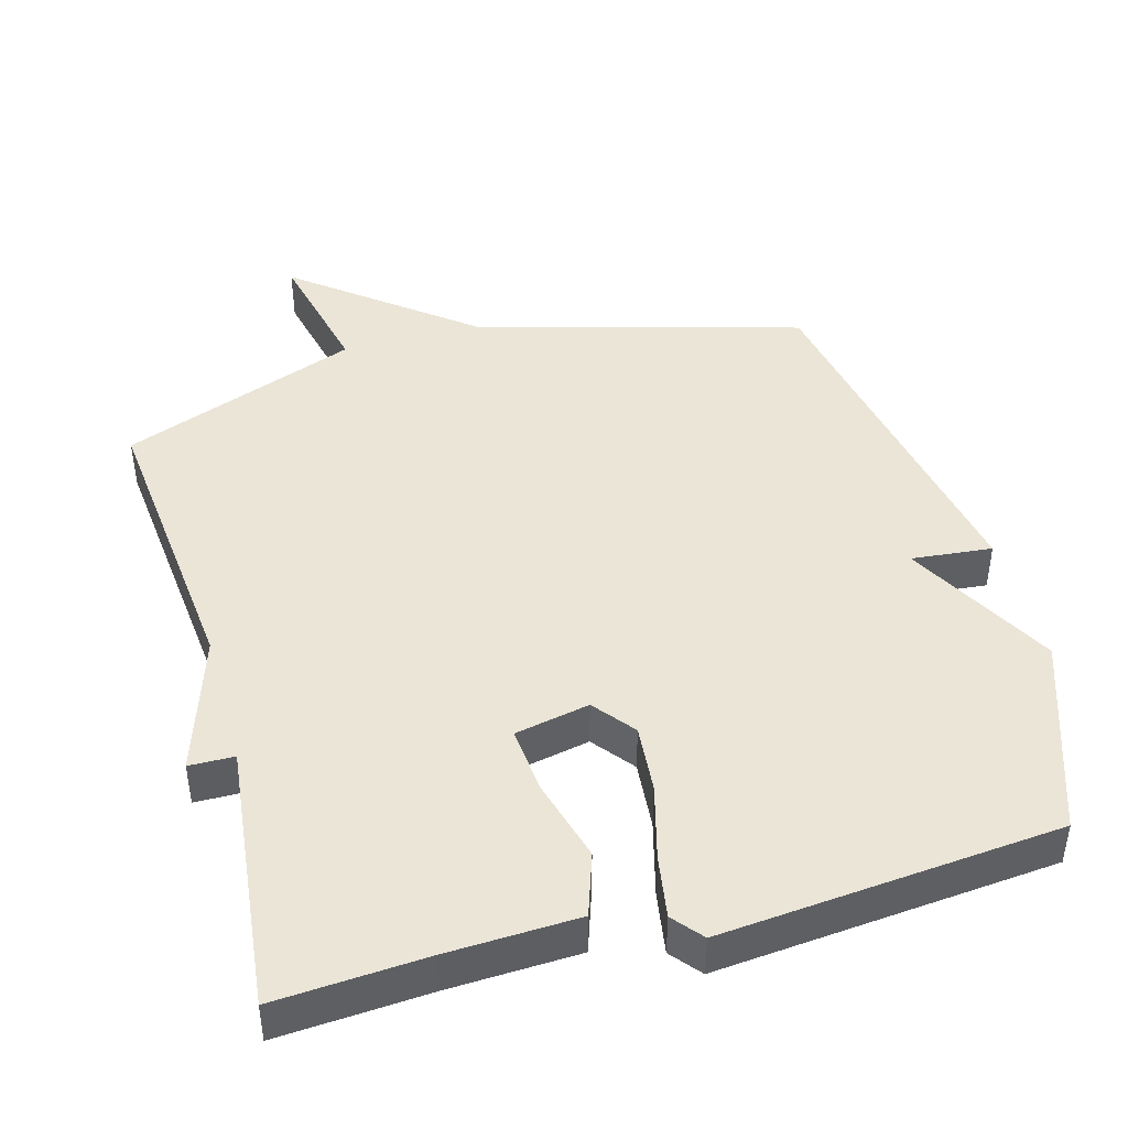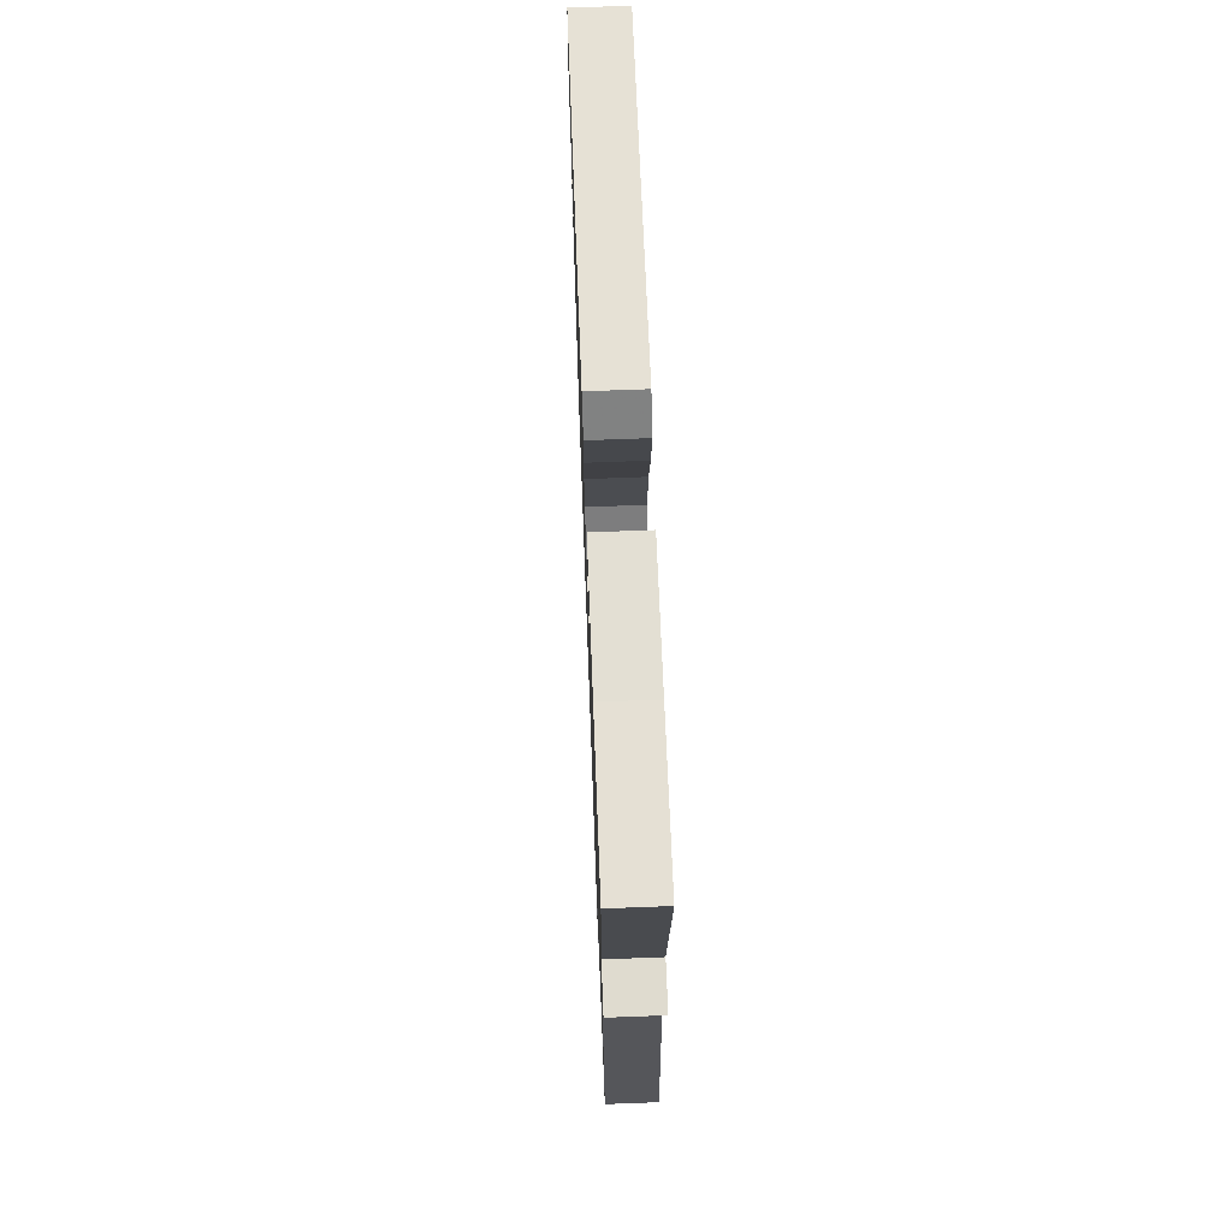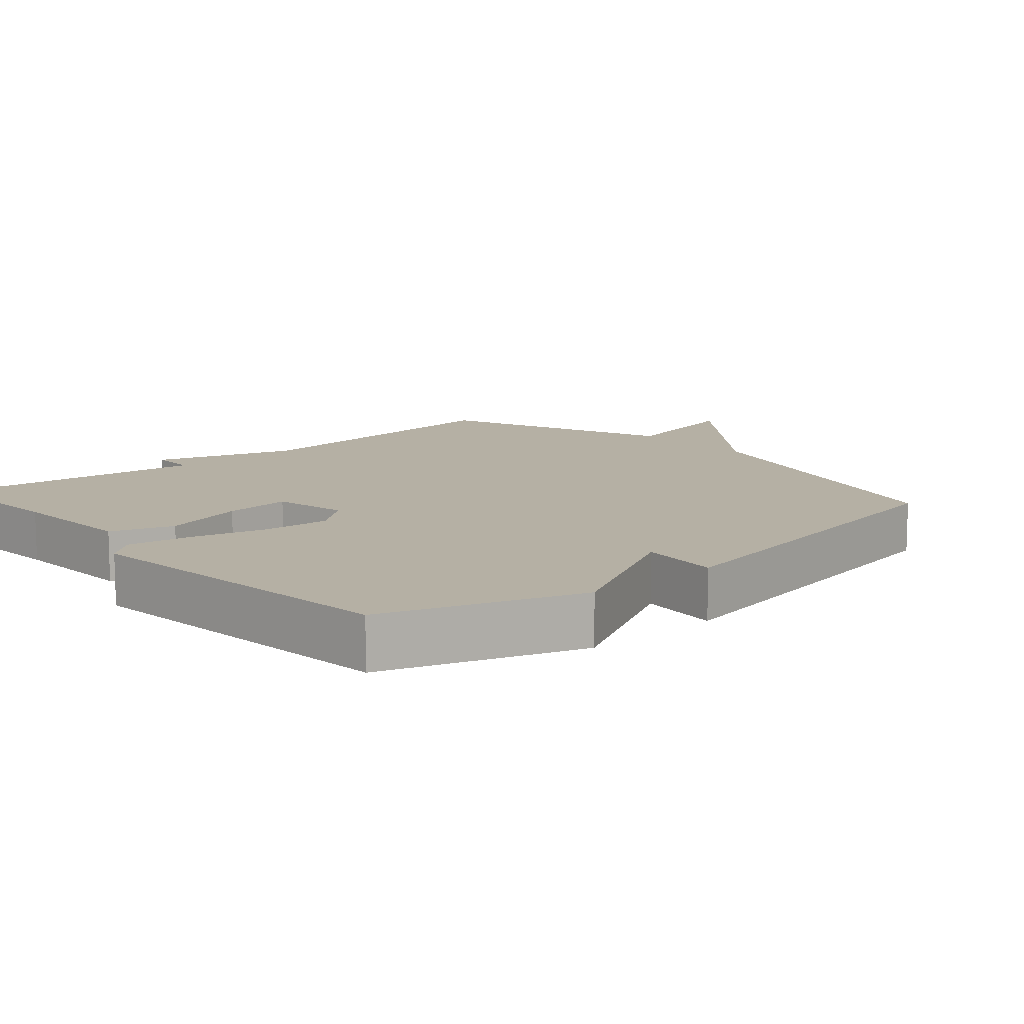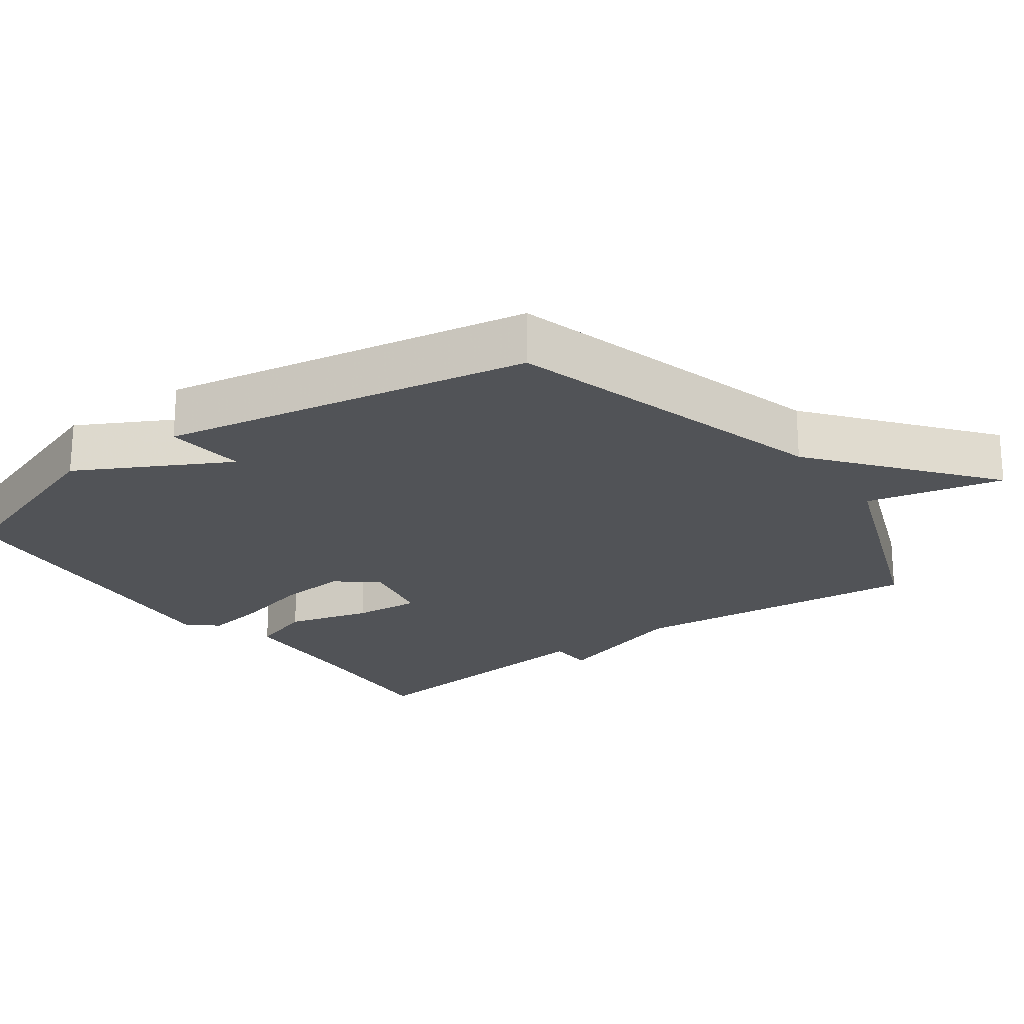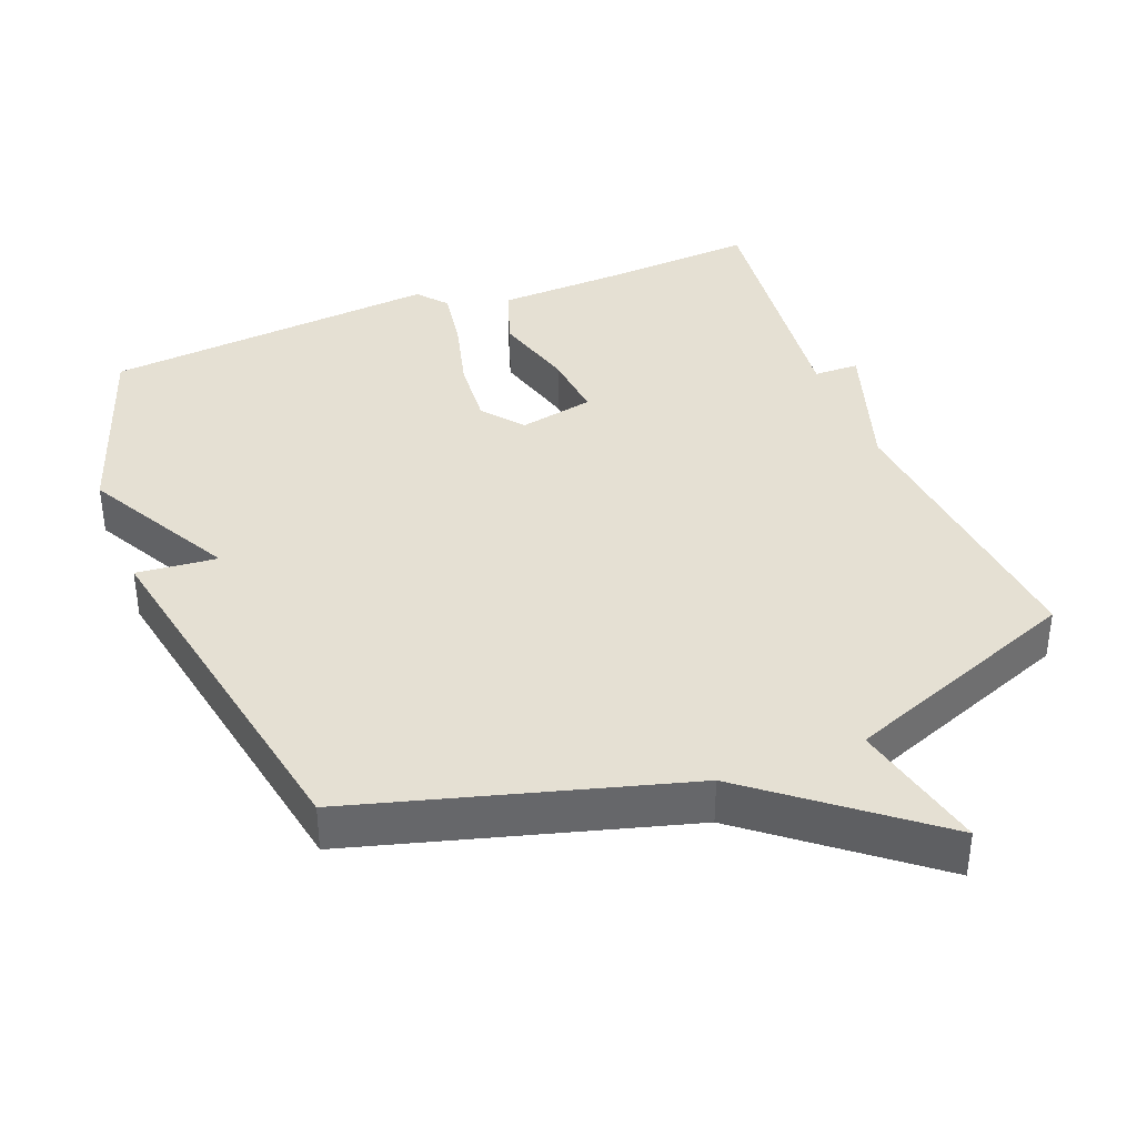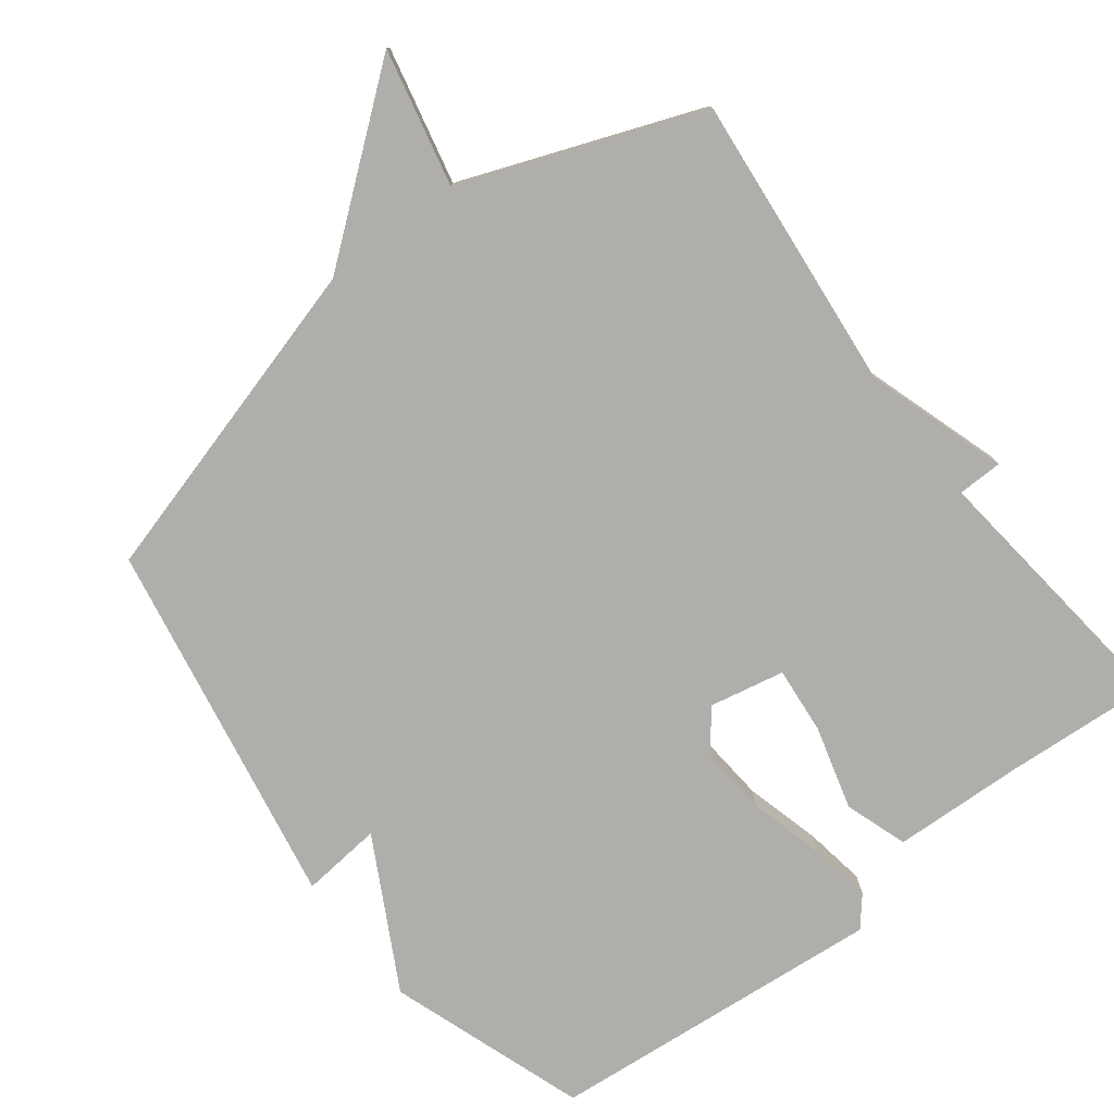
<metadata>
{"format":"obj","ext":"obj","renderer":"f3d","projection":"perspective","resolution":1024,"background":"white","views":[{"elev":44.1,"azim":-15.4,"up":"+Y"},{"elev":69.4,"azim":-92.2,"up":"+Z"},{"elev":11.6,"azim":48.5,"up":"+Y"},{"elev":-22.1,"azim":126.1,"up":"+Y"},{"elev":38.2,"azim":158.7,"up":"+Y"},{"elev":-77.8,"azim":-142.4,"up":"+Y"}]}
</metadata>
<code>
v -0.5 0.07 0.5
v -0.287 0.07 0.485
v -0.103 0.07 0.477
v -0.073 0.07 0.388
v -0.106 0.07 0.27
v -0.115 0.07 0.175
v -0.009 0.07 0.153
v 0.037 0.07 0.211
v 0.029 0.07 0.308
v 0.001 0.07 0.415
v -0.013 0.07 0.503
v 0.022 0.07 0.545
v 0.5 0.07 0.5
v 0.596 0.07 0.221
v 0.482 0.07 0.01
v 0.596 0.07 0.021
v 0.5 0.07 -0.5
v 0.037 0.07 -0.63
v -0.207 0.07 -0.823
v -0.163 0.07 -0.63
v -0.5 0.07 -0.5
v -0.458 0.07 -0.08
v -0.522 0.07 0.119
v -0.458 0.07 0.12
v -0.5 0 0.5
v -0.287 0 0.485
v -0.103 0 0.477
v -0.073 0 0.388
v -0.106 0 0.27
v -0.115 0 0.175
v -0.009 0 0.153
v 0.037 0 0.211
v 0.029 0 0.308
v 0.001 0 0.415
v -0.013 0 0.503
v 0.022 0 0.545
v 0.5 0 0.5
v 0.596 0 0.221
v 0.482 0 0.01
v 0.596 0 0.021
v 0.5 0 -0.5
v 0.037 0 -0.63
v -0.207 0 -0.823
v -0.163 0 -0.63
v -0.5 0 -0.5
v -0.458 0 -0.08
v -0.522 0 0.119
v -0.458 0 0.12
f 22 23 24
f 20 21 22
f 20 22 24
f 18 19 20
f 17 18 20
f 16 17 20
f 15 16 20
f 13 14 15
f 12 13 15
f 11 12 15
f 10 11 15
f 9 10 15
f 8 9 15
f 7 8 15 20
f 6 7 20 24
f 2 3 4 5
f 5 6 24
f 2 5 24
f 1 2 24
f 48 47 46
f 46 45 44
f 48 46 44
f 44 43 42
f 44 42 41
f 44 41 40
f 44 40 39
f 39 38 37
f 39 37 36
f 39 36 35
f 39 35 34
f 39 34 33
f 39 33 32
f 44 39 32 31
f 48 44 31 30
f 29 28 27 26
f 48 30 29
f 48 29 26
f 48 26 25
f 1 25 26 2
f 2 26 27 3
f 3 27 28 4
f 4 28 29 5
f 5 29 30 6
f 6 30 31 7
f 7 31 32 8
f 8 32 33 9
f 9 33 34 10
f 10 34 35 11
f 11 35 36 12
f 12 36 37 13
f 13 37 38 14
f 14 38 39 15
f 15 39 40 16
f 16 40 41 17
f 17 41 42 18
f 18 42 43 19
f 19 43 44 20
f 20 44 45 21
f 21 45 46 22
f 22 46 47 23
f 23 47 48 24
f 24 48 25 1

</code>
